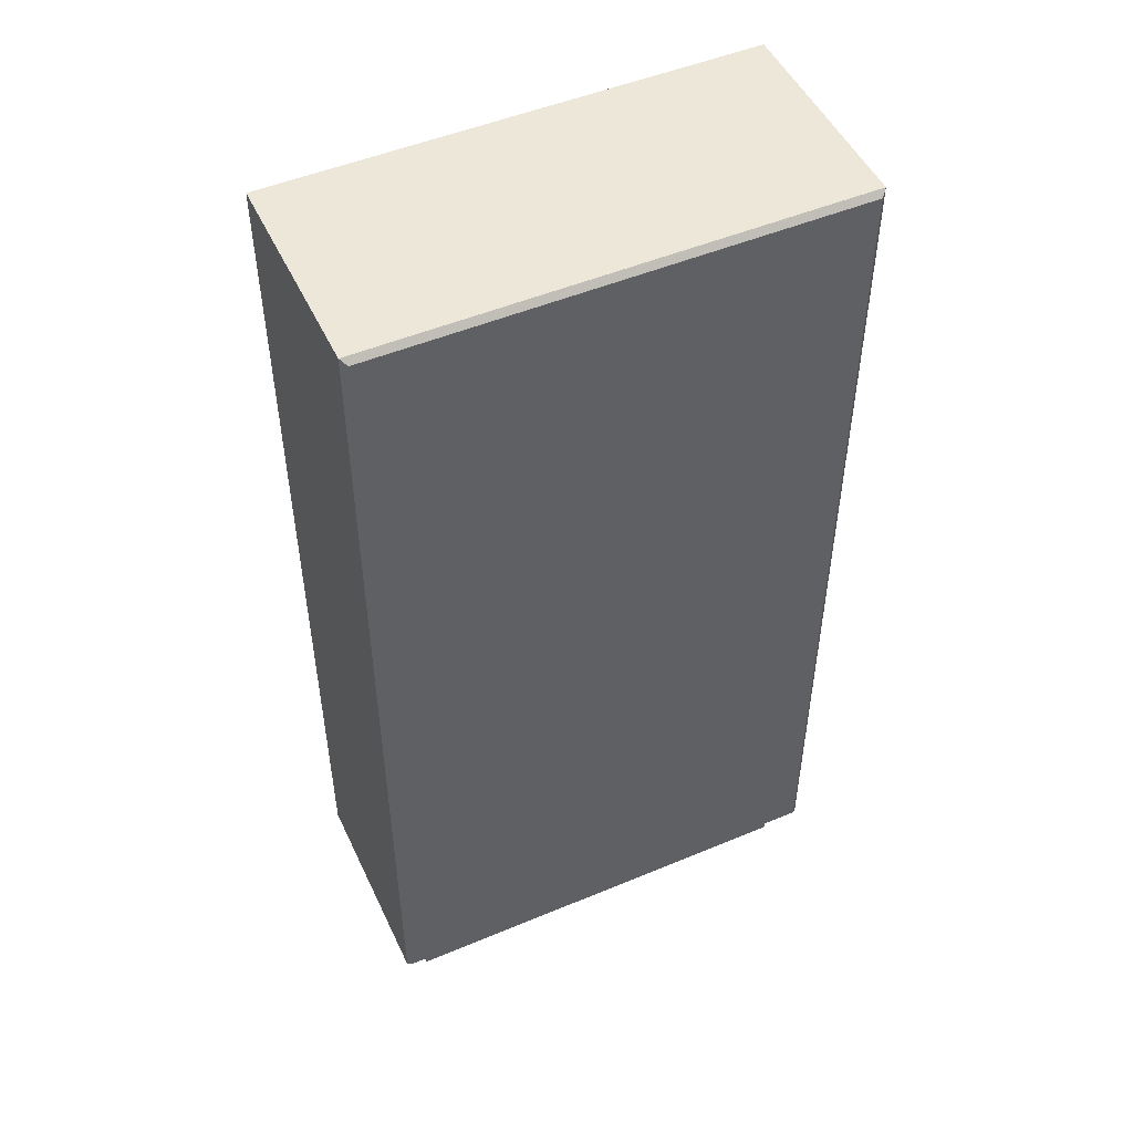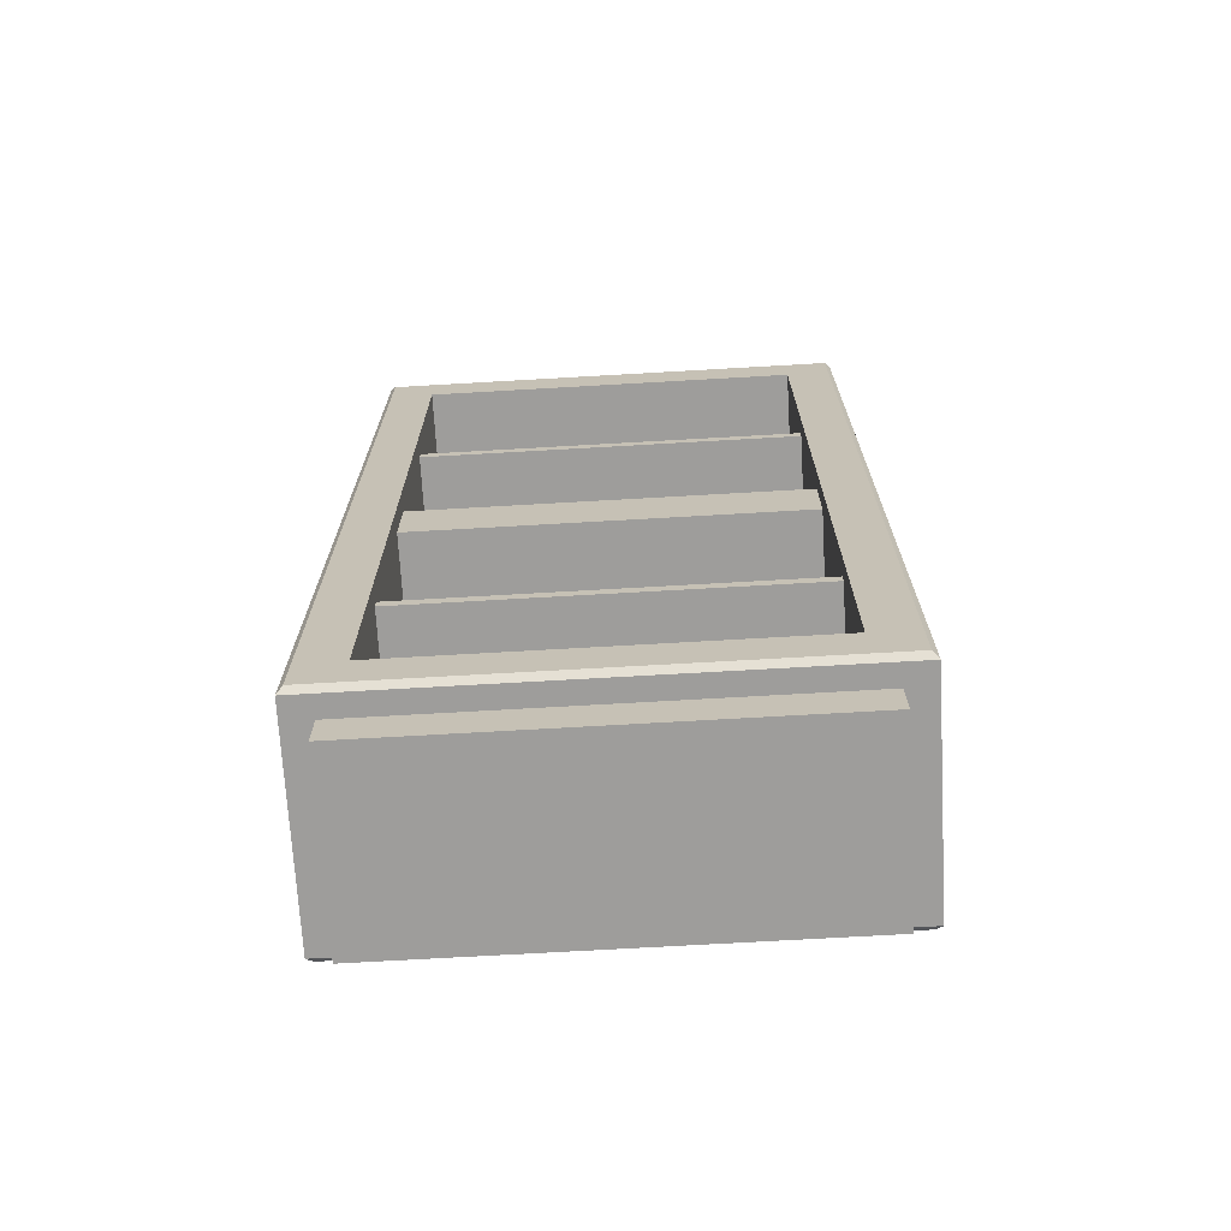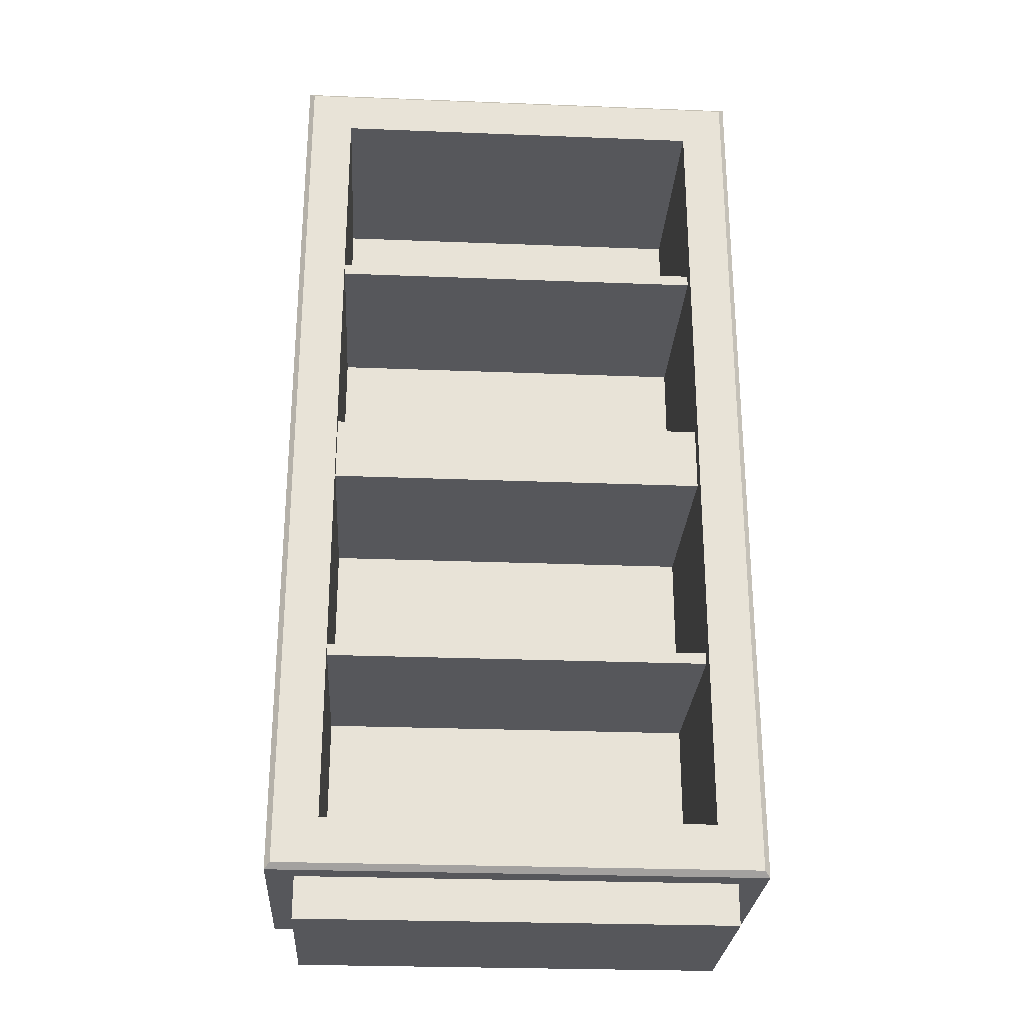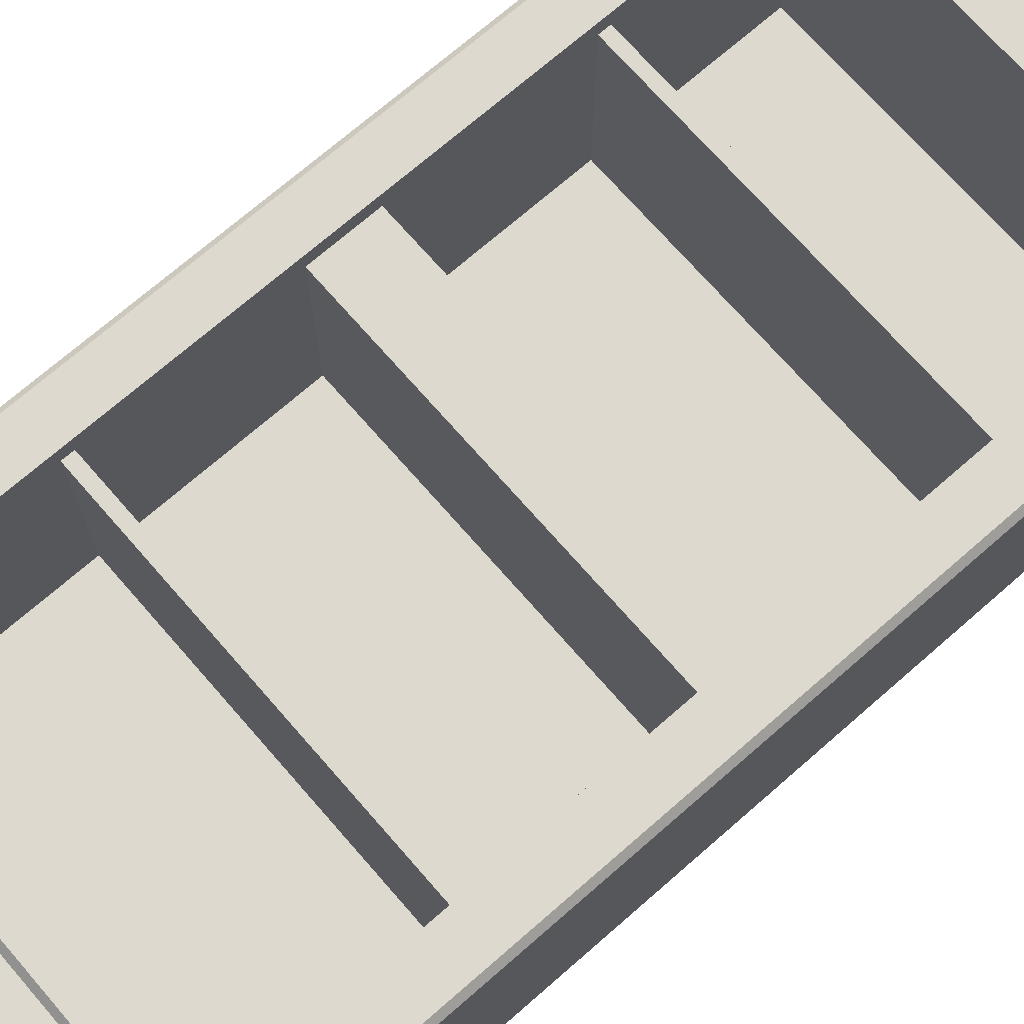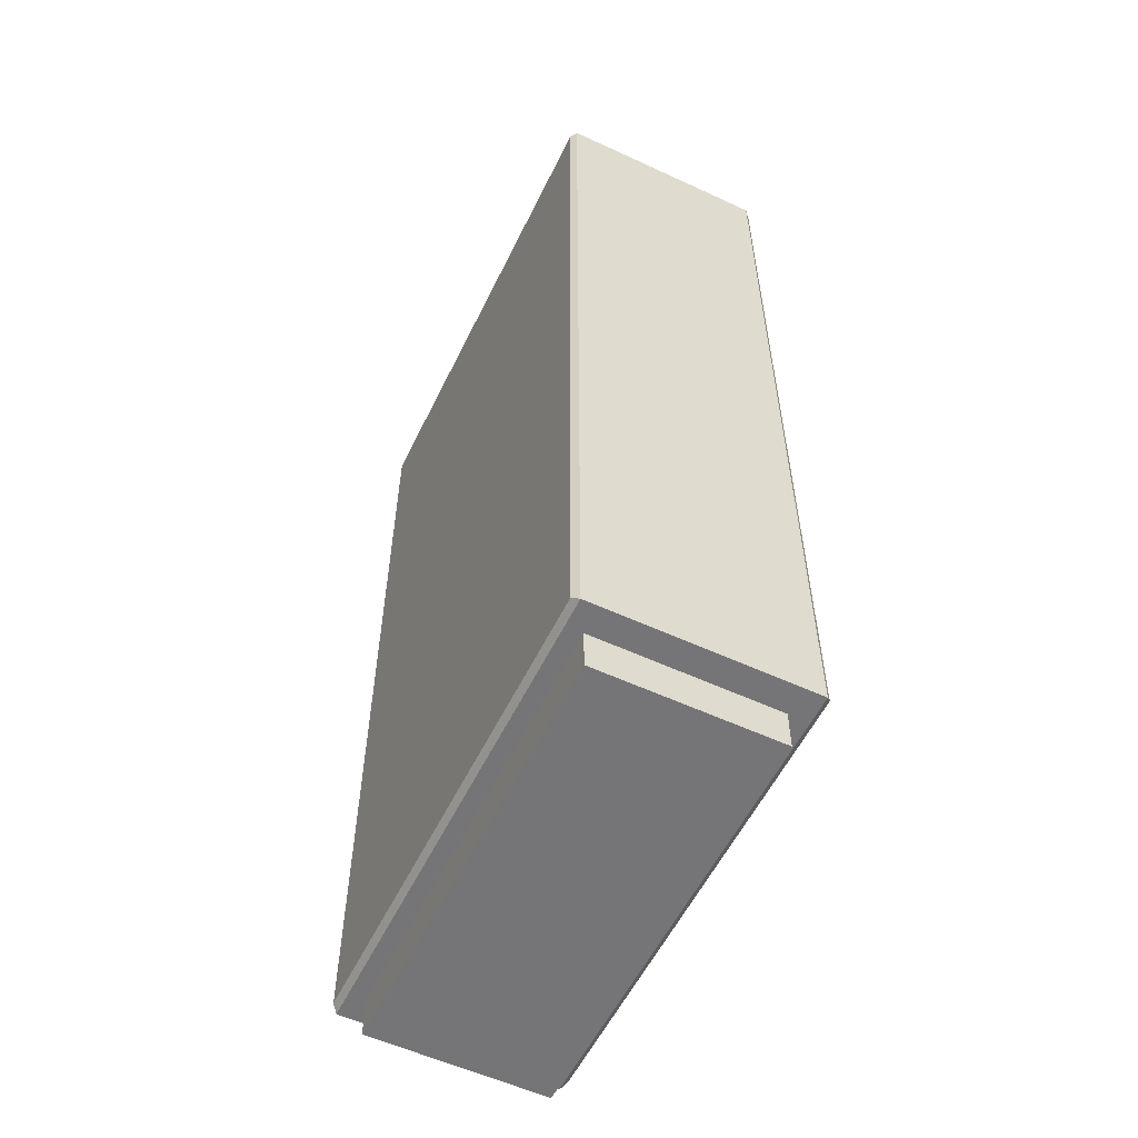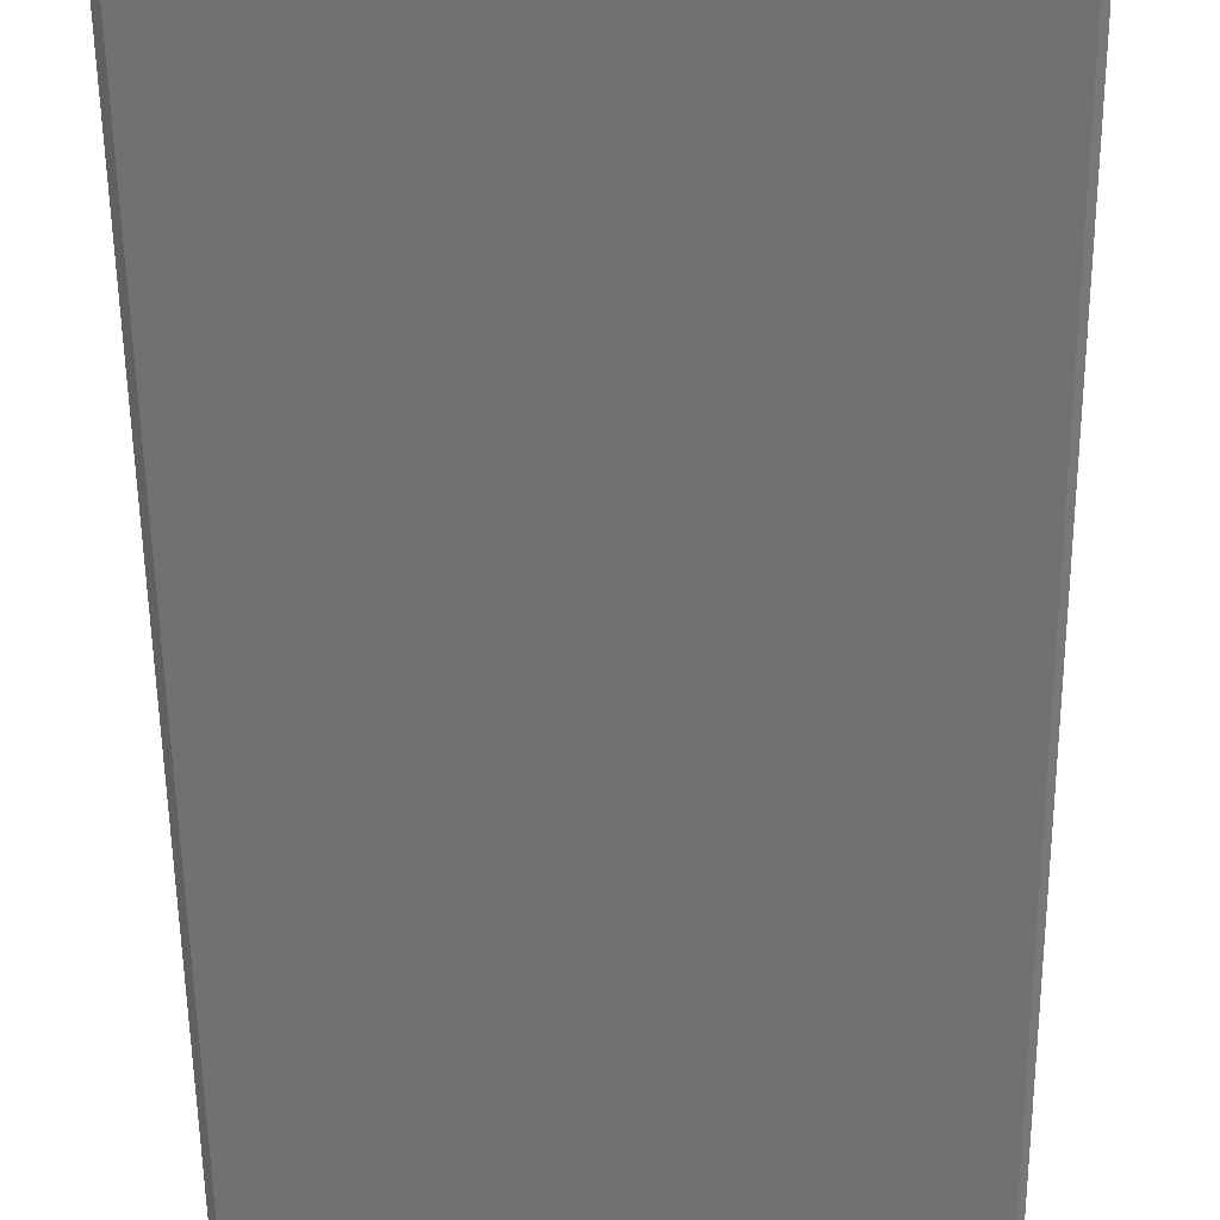
<metadata>
{"format":"obj","ext":"obj","renderer":"f3d","projection":"perspective","resolution":1024,"background":"white","views":[{"elev":49.9,"azim":155.3,"up":"+Y"},{"elev":-70.7,"azim":3.3,"up":"+Y"},{"elev":-27.1,"azim":-3.5,"up":"+Y"},{"elev":71.7,"azim":48.9,"up":"+Z"},{"elev":-56.6,"azim":-115.8,"up":"+Y"},{"elev":-55.3,"azim":-179.4,"up":"+Z"}]}
</metadata>
<code>
v 63.18 87.77 68.13
v 63.18 91.62 68.13
v -63.18 91.62 68.13
v -63.18 87.77 68.13
v 63.18 91.62 2.358
v -63.18 91.62 2.358
v 63.18 87.77 2.358
v -63.18 87.77 2.358
v 63.18 238.9 68.13
v 63.18 242.7 68.13
v -63.18 242.7 68.13
v -63.18 238.9 68.13
v 63.18 242.7 2.358
v -63.18 242.7 2.358
v 63.18 238.9 2.358
v -63.18 238.9 2.358
v 63.18 154.9 68.13
v 63.18 176.6 68.13
v -63.18 154.9 68.13
v -63.18 176.6 68.13
v -63.18 154.9 2.358
v -63.18 176.6 2.358
v 63.18 154.9 2.358
v 63.18 176.6 2.358
v -63.18 300.8 2.358
v 63.18 300.8 2.358
v 63.18 165.8 2.358
v -63.18 165.8 2.358
v -63.18 30.11 2.358
v 63.18 30.11 2.358
v 63.18 300.8 74.11
v -63.18 300.8 74.11
v 63.18 30.11 74.11
v 63.18 165.8 74.11
v -63.18 30.11 74.11
v -63.18 165.8 74.11
v -77.59 315.5 0
v -79.45 317.3 1.852
v 77.59 315.5 0
v 79.45 317.3 1.852
v 77.59 165.8 0
v 79.45 165.8 1.852
v -77.59 165.8 0
v -79.45 165.8 1.852
v -77.59 15.4 0
v -79.45 13.55 1.852
v 77.59 15.4 0
v 79.45 13.55 1.852
v 79.45 317.3 72.25
v 77.59 315.5 74.11
v -77.59 315.5 74.11
v -79.45 317.3 72.25
v 77.59 165.8 74.11
v 79.45 165.8 72.25
v 79.45 13.55 72.25
v 77.59 15.4 74.11
v -79.45 13.55 72.25
v -77.59 15.4 74.11
v -77.59 165.8 74.11
v -79.45 165.8 72.25
v -70.41 0 65.47
v 70.41 0 65.47
v -70.41 13.55 65.47
v 70.41 13.55 65.47
v -70.41 13.55 7.145
v 70.41 13.55 7.145
v -70.41 0 7.145
v 70.41 0 7.145
f 1 2 3 4
f 2 5 6 3
f 7 1 4 8
f 9 10 11 12
f 10 13 14 11
f 15 9 12 16
f 17 18 20 19
f 18 24 22 20
f 23 17 19 21
f 25 28 27 26
f 29 30 27 28
f 31 32 25 26
f 31 26 27 34
f 34 27 30 33
f 33 30 29 35
f 32 36 28 25
f 36 35 29 28
f 37 38 40 39
f 38 37 43 44
f 39 40 42 41
f 41 42 48 47
f 44 43 45 46
f 46 45 47 48
f 49 50 53 54
f 50 49 52 51
f 51 52 60 59
f 54 53 56 55
f 55 56 58 57
f 57 58 59 60
f 37 39 41 43
f 45 43 41 47
f 50 51 32 31
f 40 38 52 49
f 50 31 34 53
f 40 49 54 42
f 53 34 33 56
f 42 54 55 48
f 56 33 35 58
f 48 55 57 46
f 51 59 36 32
f 38 44 60 52
f 59 58 35 36
f 44 46 57 60
f 61 62 64 63
f 63 64 66 65
f 65 66 68 67
f 67 68 62 61
f 62 68 66 64
f 67 61 63 65

</code>
